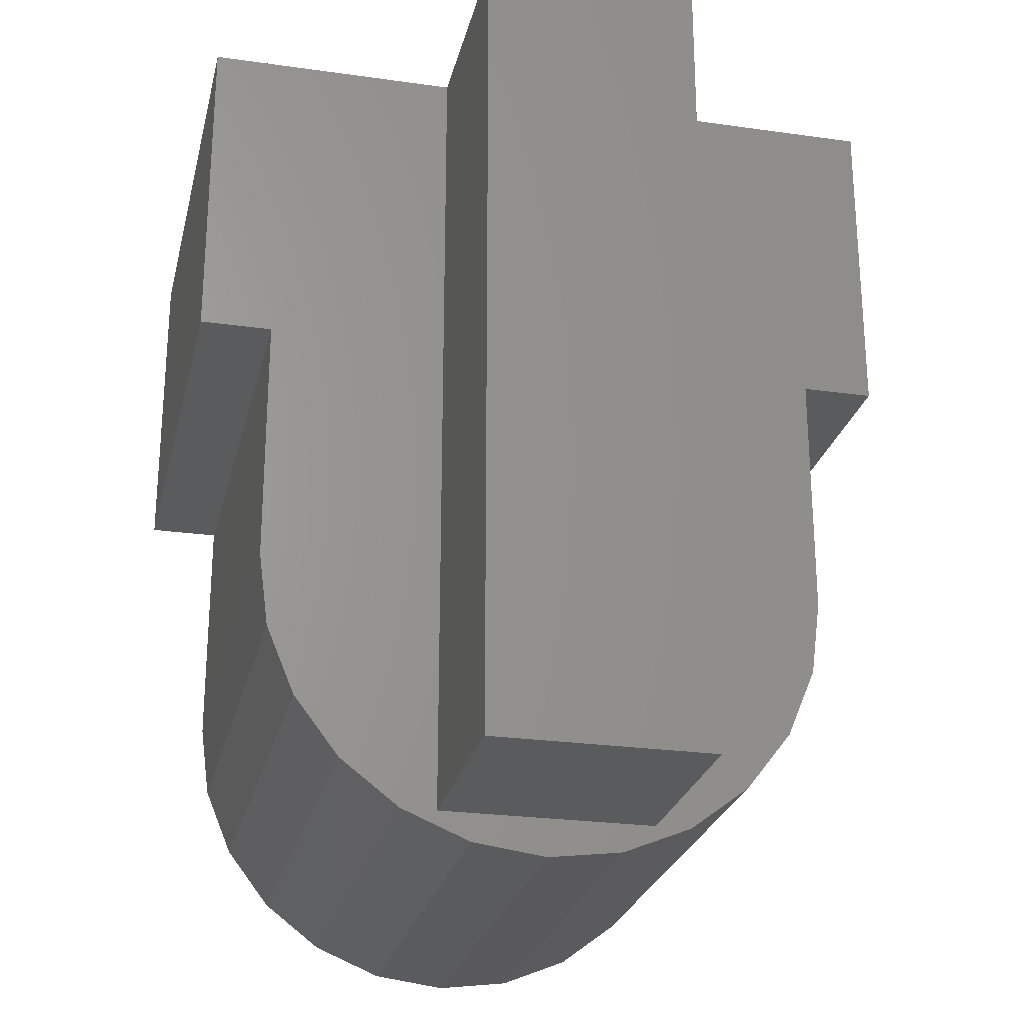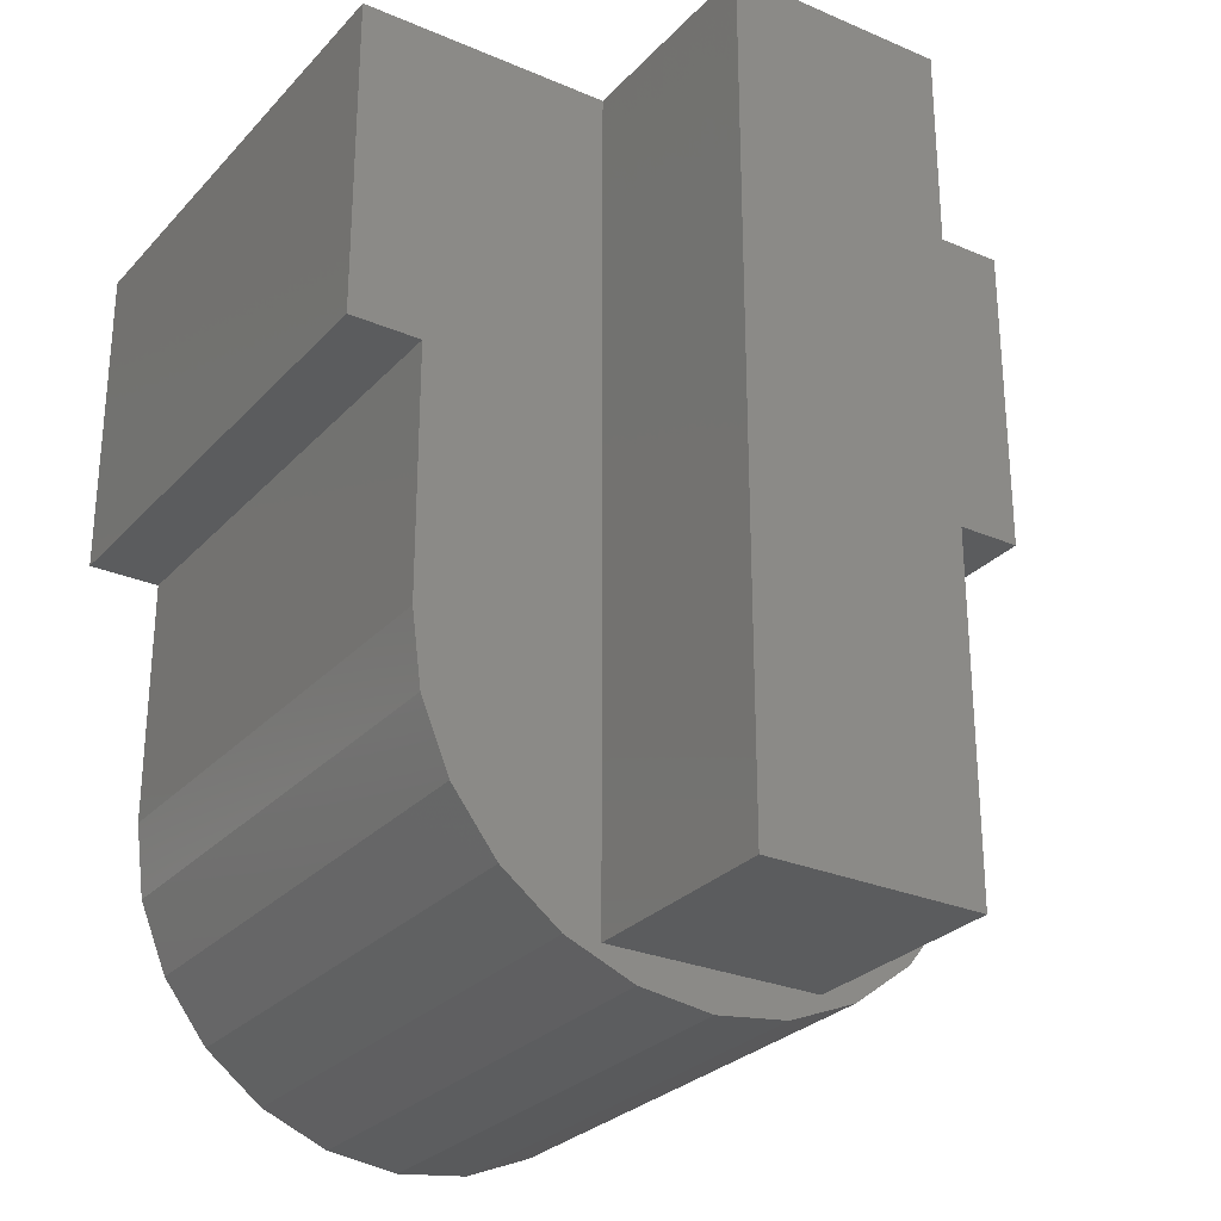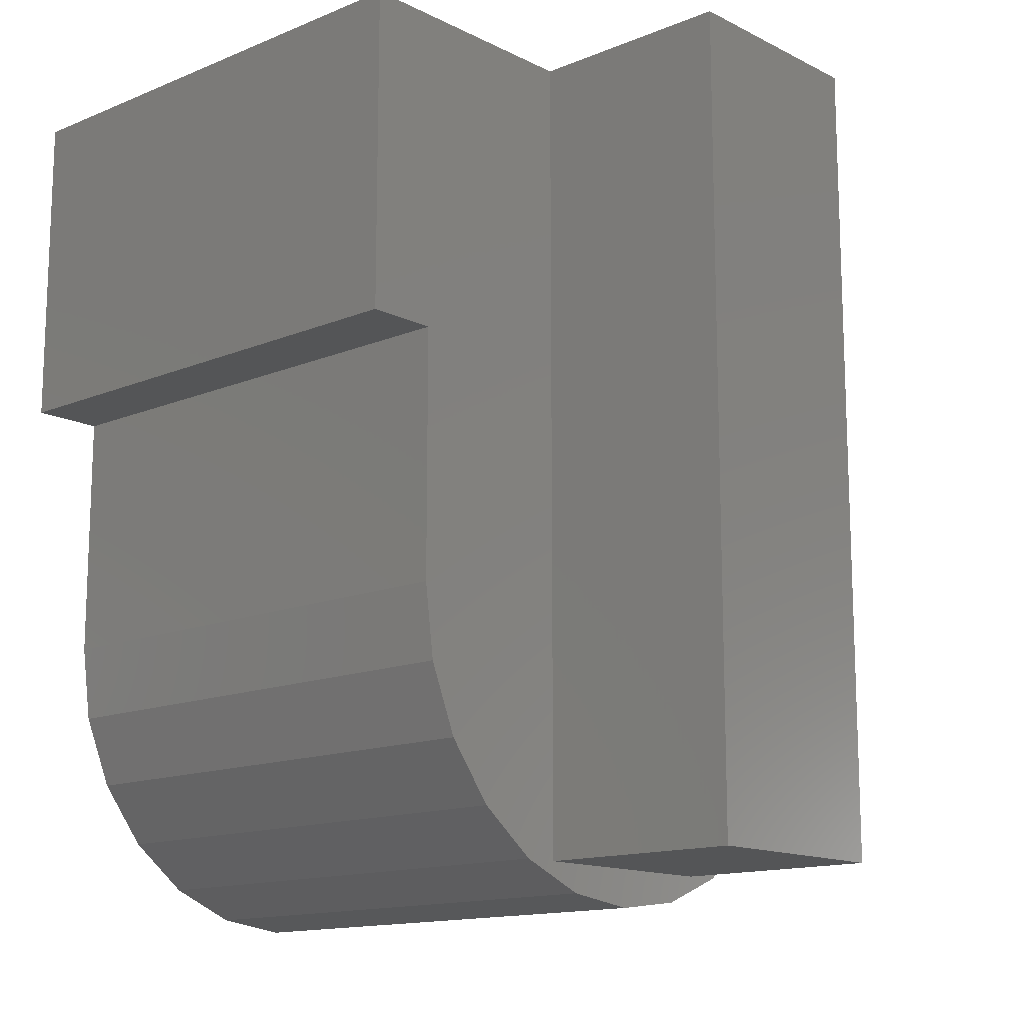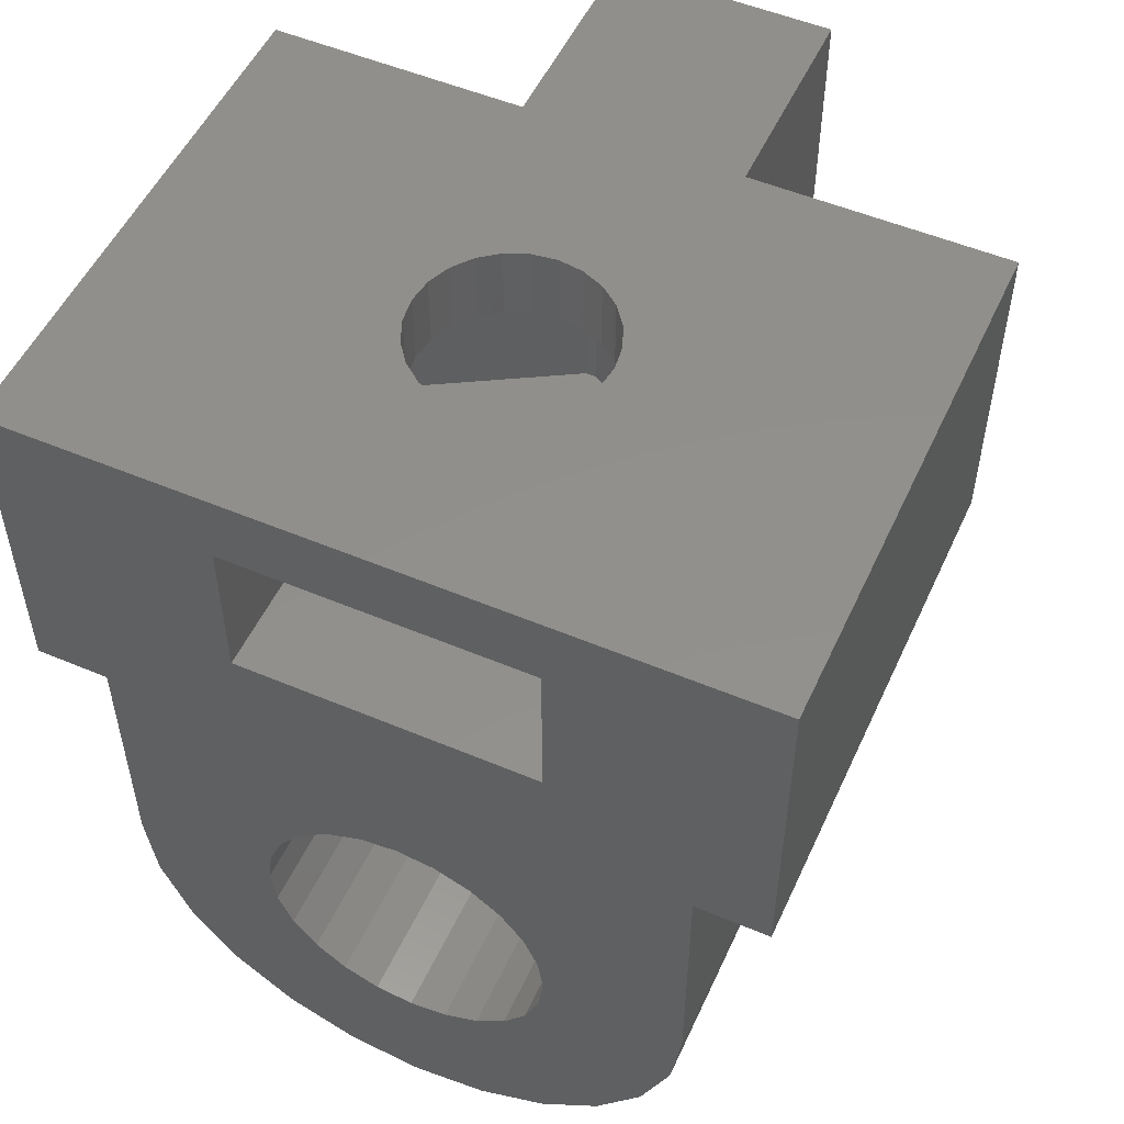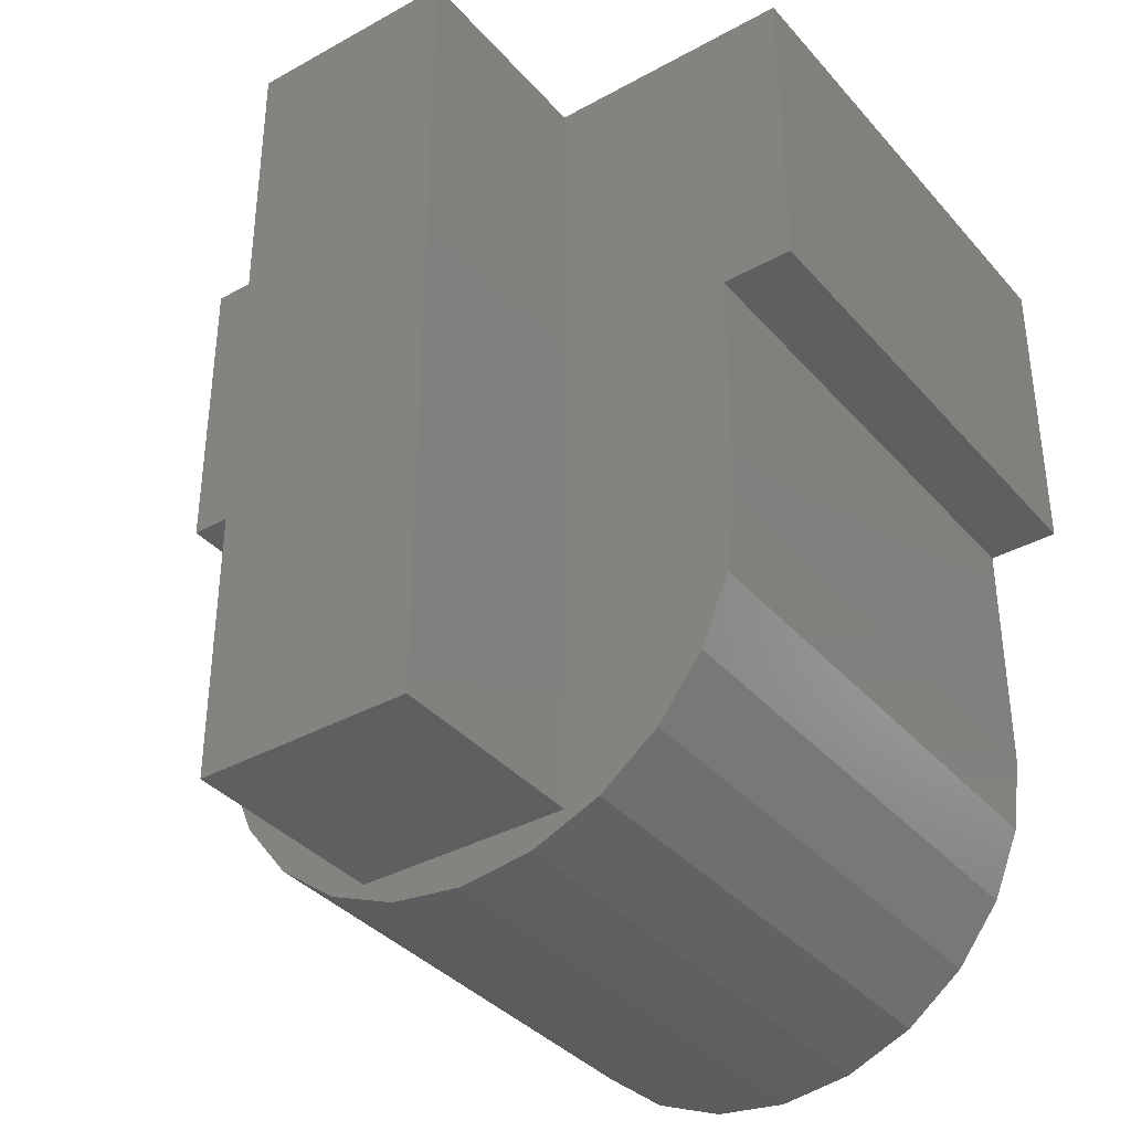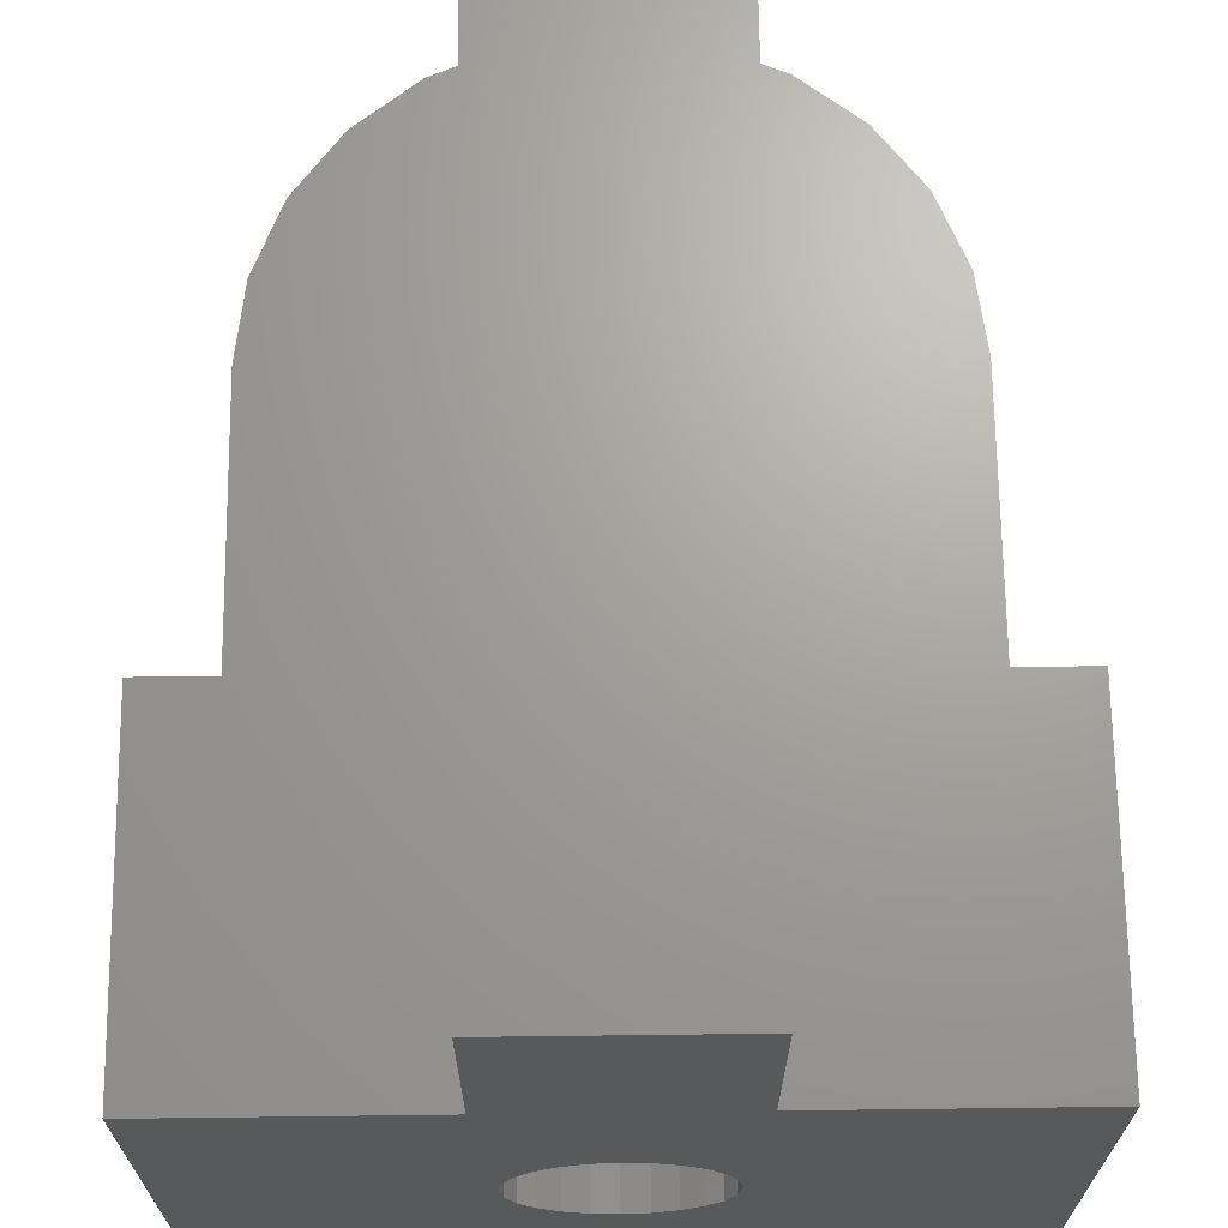
<metadata>
{"format":"stl","ext":"stl","renderer":"f3d","projection":"perspective","resolution":1024,"background":"white","views":[{"elev":-25.3,"azim":167.1,"up":"+Z"},{"elev":-27.9,"azim":146.9,"up":"+Z"},{"elev":-14.0,"azim":132.3,"up":"+Z"},{"elev":52.5,"azim":24.4,"up":"+Z"},{"elev":-36.9,"azim":-144.4,"up":"+Z"},{"elev":68.2,"azim":-0.7,"up":"+Y"}]}
</metadata>
<code>
# stl→obj: 158 verts, 316 faces
v 229.6 555.4 862.6
v 222.6 555.4 862.6
v 228.3 555.4 860.9
v 223.7 555.4 862.7
v 230.4 555.4 864.5
v 224.7 555.4 863.1
v 225.5 555.4 863.7
v 226.1 555.4 864.6
v 230.6 555.4 866.6
v 226.5 555.4 865.6
v 226.7 555.4 866.6
v 226.5 555.4 867.7
v 230.6 555.4 873.6
v 226.1 555.4 868.6
v 225.5 555.4 869.5
v 224.7 555.4 870.1
v 223.7 555.4 870.5
v 222.6 555.4 870.7
v 214.6 555.4 873.6
v 232.6 555.4 882.7
v 226.7 555.4 876.5
v 232.6 555.4 873.6
v 226.7 555.4 880.7
v 218.5 555.4 880.7
v 212.6 555.4 882.7
v 212.6 555.4 873.6
v 218.5 555.4 876.5
v 224.7 555.4 858.9
v 220.6 555.4 858.9
v 222.6 555.4 858.6
v 218.6 555.4 859.7
v 226.6 555.4 859.7
v 217 555.4 860.9
v 215.7 555.4 862.6
v 221.6 555.4 862.7
v 214.9 555.4 864.5
v 220.6 555.4 863.1
v 219.8 555.4 863.7
v 219.1 555.4 864.6
v 214.6 555.4 866.6
v 218.7 555.4 865.6
v 218.6 555.4 866.6
v 218.7 555.4 867.7
v 219.1 555.4 868.6
v 219.8 555.4 869.5
v 220.6 555.4 870.1
v 221.6 555.4 870.5
v 230.6 569.8 866.6
v 230.6 569.8 873.6
v 214.6 569.8 866.6
v 214.9 569.8 864.5
v 215.7 569.8 862.6
v 230.4 569.8 864.5
v 229.6 569.8 862.6
v 228.3 569.8 860.9
v 226.6 569.8 859.7
v 224.7 569.8 858.9
v 222.6 569.8 858.6
v 220.6 569.8 858.9
v 218.6 569.8 859.7
v 217 569.8 860.9
v 223.7 567.8 862.7
v 221.6 567.8 862.7
v 222.6 567.8 862.6
v 220.6 567.8 863.1
v 224.7 567.8 863.1
v 225.5 567.8 863.7
v 219.8 567.8 863.7
v 226.1 567.8 864.6
v 219.1 567.8 864.6
v 226.5 567.8 865.6
v 218.7 567.8 865.6
v 226.7 567.8 866.6
v 218.6 567.8 866.6
v 226.5 567.8 867.7
v 218.7 567.8 867.7
v 226.1 567.8 868.6
v 219.1 567.8 868.6
v 225.5 567.8 869.5
v 219.8 567.8 869.5
v 224.7 567.8 870.1
v 220.6 567.8 870.1
v 223.7 567.8 870.5
v 221.6 567.8 870.5
v 222.6 567.8 870.7
v 212.6 569.8 882.7
v 212.6 569.8 873.6
v 218.8 565.2 876.5
v 218.5 564.9 876.5
v 222.5 567.3 876.5
v 222.8 567.3 876.5
v 226.5 565.2 876.5
v 226.7 564.9 876.5
v 232.6 569.8 873.6
v 214.6 569.8 873.6
v 218.5 564.9 880.7
v 226.7 564.9 880.7
v 226.5 565.2 880.7
v 222.8 567.3 880.7
v 222.5 567.3 880.7
v 218.8 565.2 880.7
v 220.4 561.4 880.7
v 220.8 560.9 880.7
v 220.1 562 880.7
v 220 562.7 880.7
v 221.3 560.5 880.7
v 222 560.2 880.7
v 222.6 560.1 880.7
v 223.3 560.2 880.7
v 223.9 560.5 880.7
v 224.5 560.9 880.7
v 224.9 561.4 880.7
v 225.1 562 880.7
v 225.2 562.7 880.7
v 220.4 564 880.7
v 220.1 563.4 880.7
v 220.8 564.5 880.7
v 221.3 565 880.7
v 222 565.2 880.7
v 222.6 565.3 880.7
v 223.3 565.2 880.7
v 223.9 565 880.7
v 224.5 564.5 880.7
v 224.9 564 880.7
v 225.1 563.4 880.7
v 224.5 560.9 882.7
v 223.9 560.5 882.7
v 223.3 560.2 882.7
v 222.6 560.1 882.7
v 222 560.2 882.7
v 221.3 560.5 882.7
v 220.8 560.9 882.7
v 220.4 561.4 882.7
v 220.1 562 882.7
v 220 562.7 882.7
v 220.1 563.4 882.7
v 220.4 564 882.7
v 220.8 564.5 882.7
v 221.3 565 882.7
v 222 565.2 882.7
v 222.6 565.3 882.7
v 223.3 565.2 882.7
v 223.9 565 882.7
v 224.5 564.5 882.7
v 224.9 564 882.7
v 225.1 563.4 882.7
v 225.2 562.7 882.7
v 225.1 562 882.7
v 224.9 561.4 882.7
v 219.6 569.8 859.7
v 219.6 569.8 882.7
v 225.6 569.8 859.7
v 225.6 569.8 882.7
v 232.6 569.8 882.7
v 225.6 575.7 882.7
v 219.6 575.7 882.7
v 225.6 575.7 859.7
v 219.6 575.7 859.7
f 1 2 3
f 2 1 4
f 4 1 5
f 4 5 6
f 6 5 7
f 7 5 8
f 8 5 9
f 8 9 10
f 10 9 11
f 11 9 12
f 12 9 13
f 12 13 14
f 14 13 15
f 15 13 16
f 16 13 17
f 17 13 18
f 18 13 19
f 20 21 22
f 21 20 23
f 23 20 24
f 24 20 25
f 19 25 26
f 25 19 27
f 27 19 13
f 27 13 22
f 27 22 21
f 25 27 24
f 28 29 30
f 29 28 31
f 31 28 32
f 31 32 3
f 31 3 33
f 33 3 34
f 34 3 2
f 34 2 35
f 34 35 36
f 36 35 37
f 36 37 38
f 36 38 39
f 36 39 40
f 40 39 41
f 40 41 42
f 40 42 19
f 19 42 43
f 19 43 44
f 19 44 45
f 19 45 46
f 19 46 47
f 19 47 18
f 48 13 9
f 13 48 49
f 50 36 40
f 36 50 51
f 51 34 36
f 34 51 52
f 5 48 9
f 48 5 53
f 54 5 1
f 5 54 53
f 3 54 1
f 54 3 55
f 55 32 56
f 32 55 3
f 56 28 57
f 28 56 32
f 57 30 58
f 30 57 28
f 58 29 59
f 29 58 30
f 59 31 60
f 31 59 29
f 60 33 61
f 33 60 31
f 52 33 34
f 33 52 61
f 62 63 64
f 63 62 65
f 65 62 66
f 65 66 67
f 65 67 68
f 68 67 69
f 68 69 70
f 70 69 71
f 70 71 72
f 72 71 73
f 72 73 74
f 74 73 75
f 74 75 76
f 76 75 77
f 76 77 78
f 78 77 79
f 78 79 80
f 80 79 81
f 80 81 82
f 82 81 83
f 82 83 84
f 84 83 85
f 77 12 14
f 12 77 75
f 15 77 14
f 77 15 79
f 81 15 16
f 15 81 79
f 83 16 17
f 16 83 81
f 85 17 18
f 17 85 83
f 84 18 47
f 18 84 85
f 82 47 46
f 47 82 84
f 80 46 45
f 46 80 82
f 78 45 44
f 45 78 80
f 76 44 43
f 44 76 78
f 74 43 42
f 43 74 76
f 72 42 41
f 42 72 74
f 70 41 39
f 41 70 72
f 38 70 39
f 70 38 68
f 37 68 38
f 68 37 65
f 37 63 65
f 63 37 35
f 35 64 63
f 64 35 2
f 2 62 64
f 62 2 4
f 4 66 62
f 66 4 6
f 6 67 66
f 67 6 7
f 69 7 8
f 7 69 67
f 71 8 10
f 8 71 69
f 73 10 11
f 10 73 71
f 75 11 12
f 11 75 73
f 26 86 25
f 86 26 87
f 27 88 89
f 88 27 21
f 88 21 90
f 90 21 91
f 91 21 92
f 92 21 93
f 94 13 49
f 13 94 22
f 95 40 19
f 40 95 50
f 95 26 87
f 26 95 19
f 89 24 27
f 24 89 96
f 23 93 21
f 93 23 97
f 97 92 93
f 92 97 98
f 92 99 91
f 99 92 98
f 91 100 90
f 100 91 99
f 100 88 90
f 88 100 101
f 88 96 89
f 96 88 101
f 24 101 96
f 101 24 102
f 102 24 103
f 103 24 23
f 101 102 104
f 101 104 105
f 103 23 106
f 106 23 107
f 107 23 108
f 108 23 109
f 109 23 110
f 110 23 111
f 111 23 112
f 112 23 113
f 113 23 114
f 114 23 98
f 98 23 97
f 101 115 100
f 115 101 116
f 116 101 105
f 100 115 117
f 100 117 118
f 100 118 119
f 100 119 120
f 100 120 99
f 99 120 121
f 99 121 98
f 98 121 122
f 98 122 123
f 98 123 124
f 98 124 125
f 98 125 114
f 110 126 111
f 126 110 127
f 109 127 110
f 127 109 128
f 108 128 109
f 128 108 129
f 130 108 107
f 108 130 129
f 131 107 106
f 107 131 130
f 132 106 103
f 106 132 131
f 102 132 103
f 132 102 133
f 104 133 102
f 133 104 134
f 105 134 104
f 134 105 135
f 116 135 105
f 135 116 136
f 115 136 116
f 136 115 137
f 117 137 115
f 137 117 138
f 139 117 118
f 117 139 138
f 140 118 119
f 118 140 139
f 141 119 120
f 119 141 140
f 121 141 120
f 141 121 142
f 122 142 121
f 142 122 143
f 123 143 122
f 143 123 144
f 145 123 124
f 123 145 144
f 146 124 125
f 124 146 145
f 147 125 114
f 125 147 146
f 148 114 113
f 114 148 147
f 149 113 112
f 113 149 148
f 126 112 111
f 112 126 149
f 86 95 87
f 59 57 58
f 57 59 60
f 57 60 150
f 150 60 151
f 151 60 61
f 151 61 52
f 151 52 51
f 151 51 50
f 151 50 95
f 151 95 86
f 150 56 57
f 56 150 152
f 56 152 55
f 55 152 153
f 55 153 54
f 54 153 53
f 53 153 48
f 48 153 49
f 49 153 94
f 94 153 154
f 25 151 86
f 151 25 135
f 135 25 134
f 134 25 133
f 133 25 132
f 132 25 131
f 131 25 20
f 131 20 130
f 130 20 129
f 129 20 128
f 128 20 127
f 127 20 126
f 126 20 149
f 149 20 148
f 148 20 147
f 147 20 153
f 147 153 155
f 153 20 154
f 151 155 156
f 155 151 137
f 137 151 136
f 136 151 135
f 155 137 138
f 155 138 139
f 155 139 140
f 155 140 141
f 155 141 142
f 155 142 143
f 155 143 144
f 155 144 145
f 155 145 146
f 155 146 147
f 22 154 20
f 154 22 94
f 157 150 158
f 150 157 152
f 156 150 151
f 150 156 158
f 152 155 153
f 155 152 157
f 156 157 158
f 157 156 155

</code>
